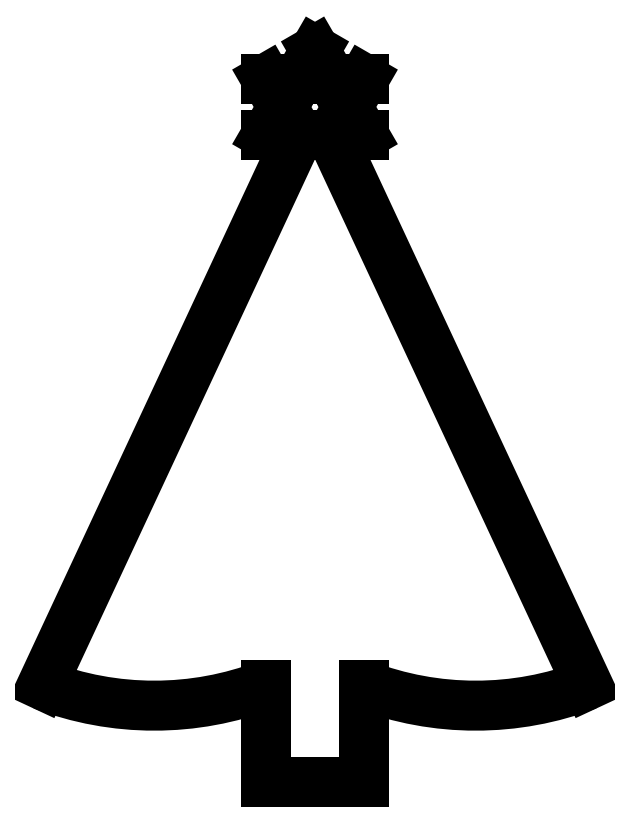
<metadata>
{"format":"dxf","ext":"dxf","renderer":"ezdxf+matplotlib","layout":"modelspace","background":"white","min_lineweight":24,"dpi":150}
</metadata>
<code>
0
SECTION
2
ENTITIES
0
LINE
8
Face
10
-7.5
20
99.62
30
0
11
-5
21
104
31
0
0
LINE
8
Face
10
-5
20
104
30
0
11
-7.5
21
108.3
31
0
0
LINE
8
Face
10
-7.5
20
108.3
30
0
11
-2.5
21
108.3
31
0
0
LINE
8
Face
10
-2.5
20
108.3
30
0
11
0
21
112.6
31
0
0
LINE
8
Face
10
0
20
112.6
30
0
11
2.5
21
108.3
31
0
0
LINE
8
Face
10
2.5
20
108.3
30
0
11
7.5
21
108.3
31
0
0
LINE
8
Face
10
7.5
20
108.3
30
0
11
5
21
104
31
0
0
LINE
8
Face
10
5
20
104
30
0
11
7.5
21
99.62
31
0
0
LINE
8
Face
10
2.509
20
99.62
30
0
11
7.5
21
99.62
31
0
0
LINE
8
Face
10
2.509
20
99.62
30
0
11
41.97
21
15
31
0
0
ARC
8
Face
10
24.73
20
60
30
0
40
48.19
50
-111
51
-69.04
0
LINE
8
Face
10
7.5
20
15
30
0
11
7.5
21
0
31
0
0
LINE
8
Face
10
7.5
20
0
30
0
11
-7.5
21
1.276e-28
31
0
0
LINE
8
Face
10
-7.5
20
1.276e-28
30
0
11
-7.5
21
15
31
0
0
ARC
8
Face
10
-24.73
20
60
30
0
40
48.19
50
-111
51
-69.04
0
LINE
8
Face
10
-2.509
20
99.62
30
0
11
-41.97
21
15
31
0
0
LINE
8
Face
10
-7.5
20
99.62
30
0
11
-2.509
21
99.62
31
0
0
ENDSEC
0
EOF

</code>
